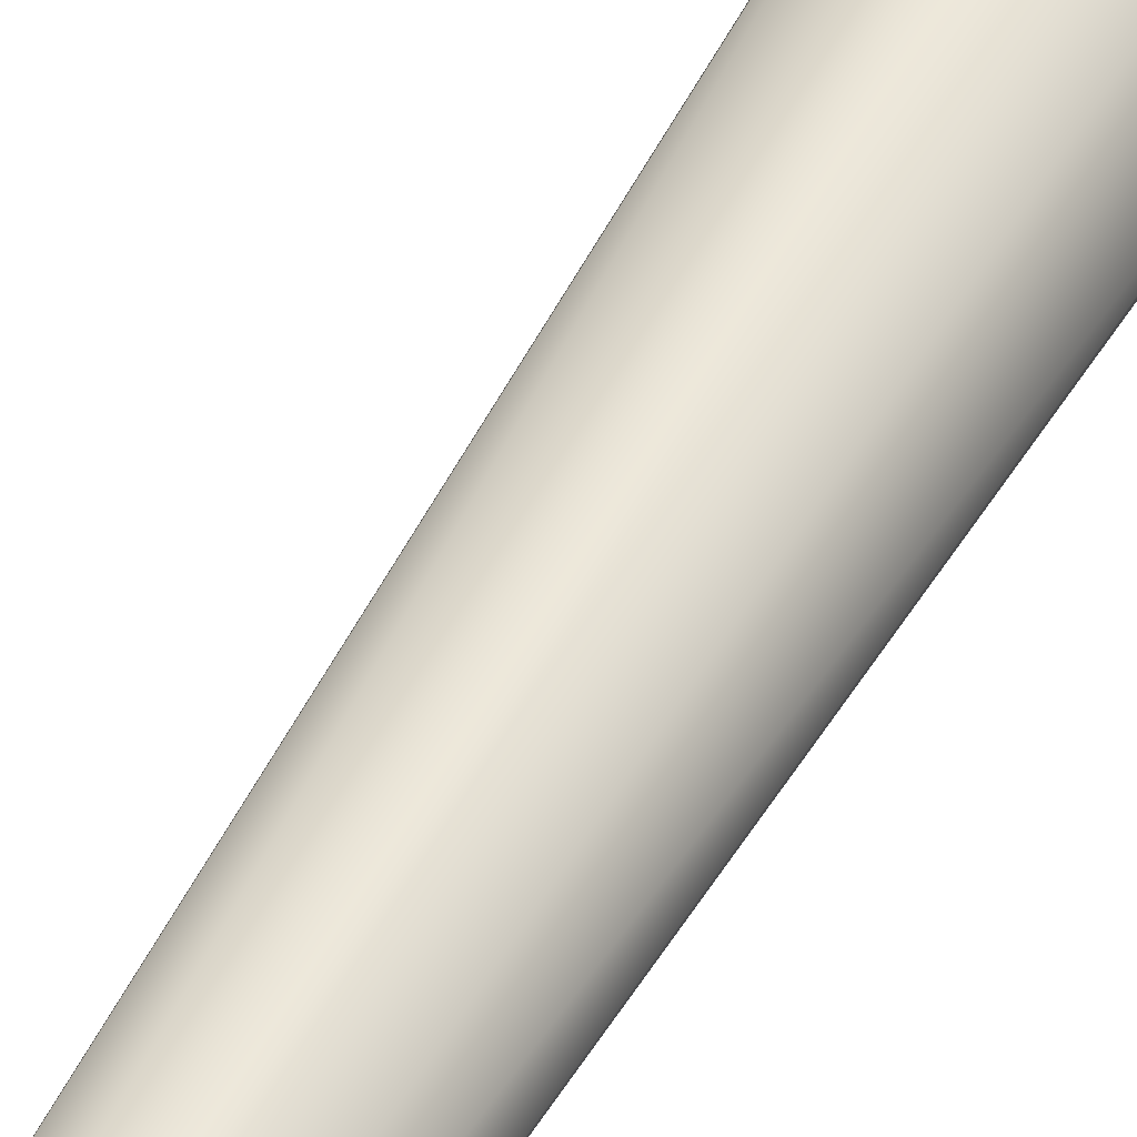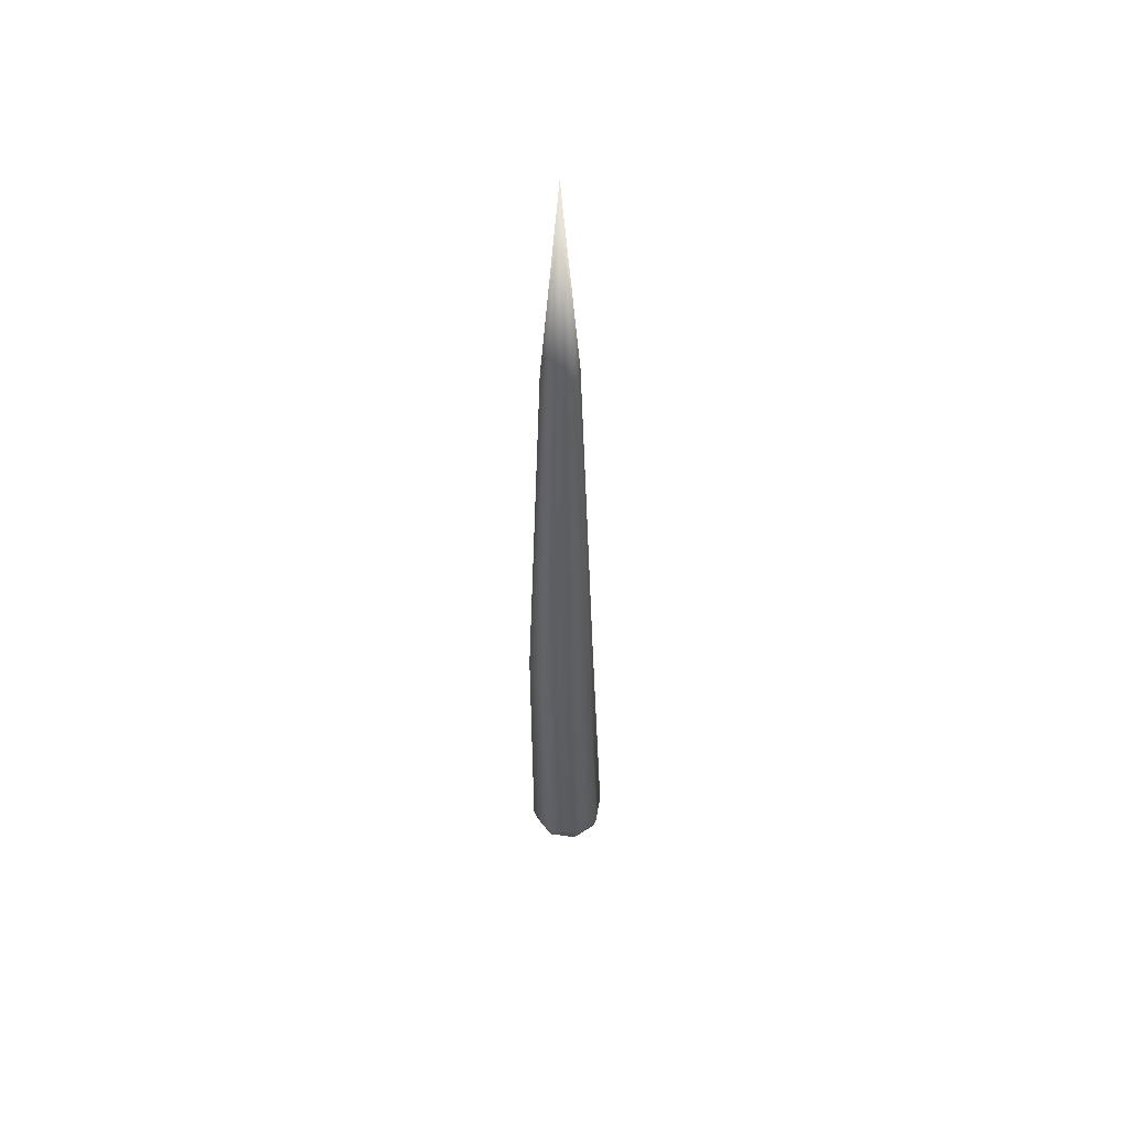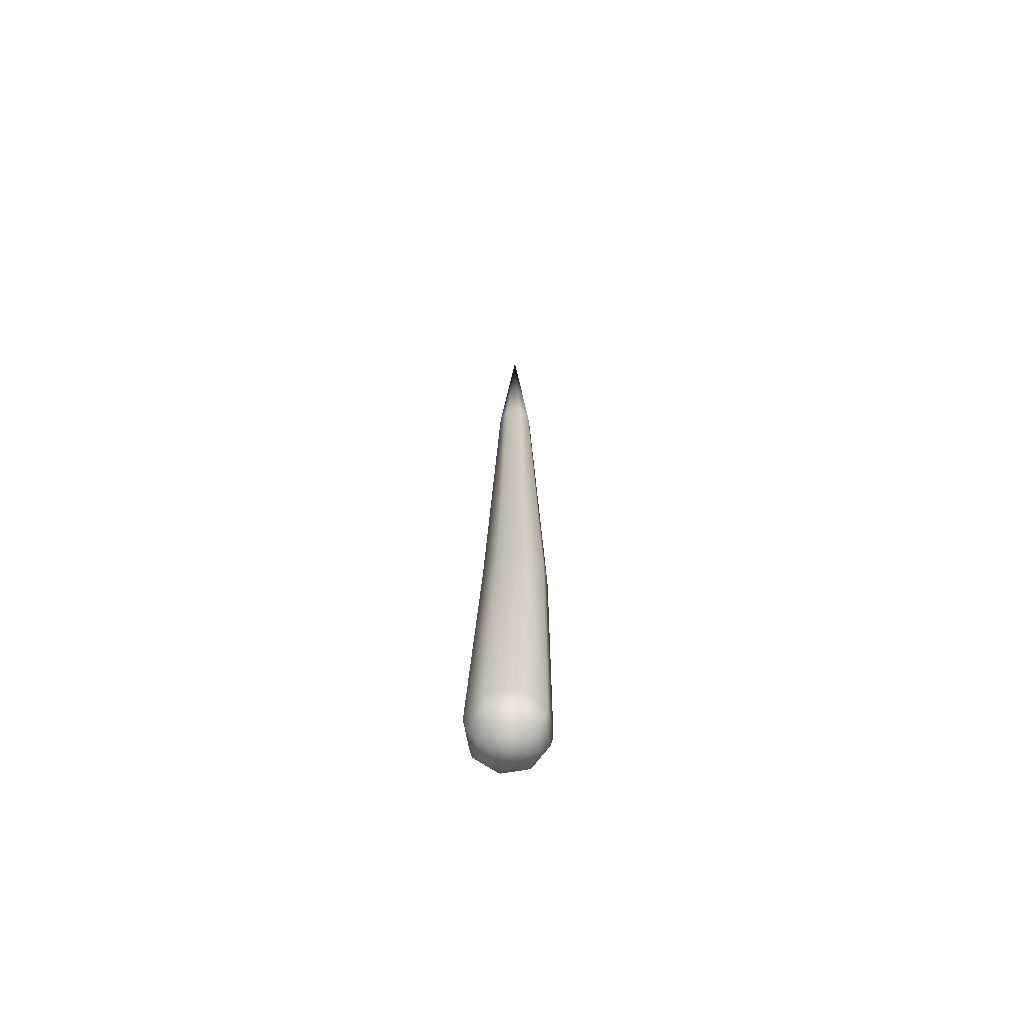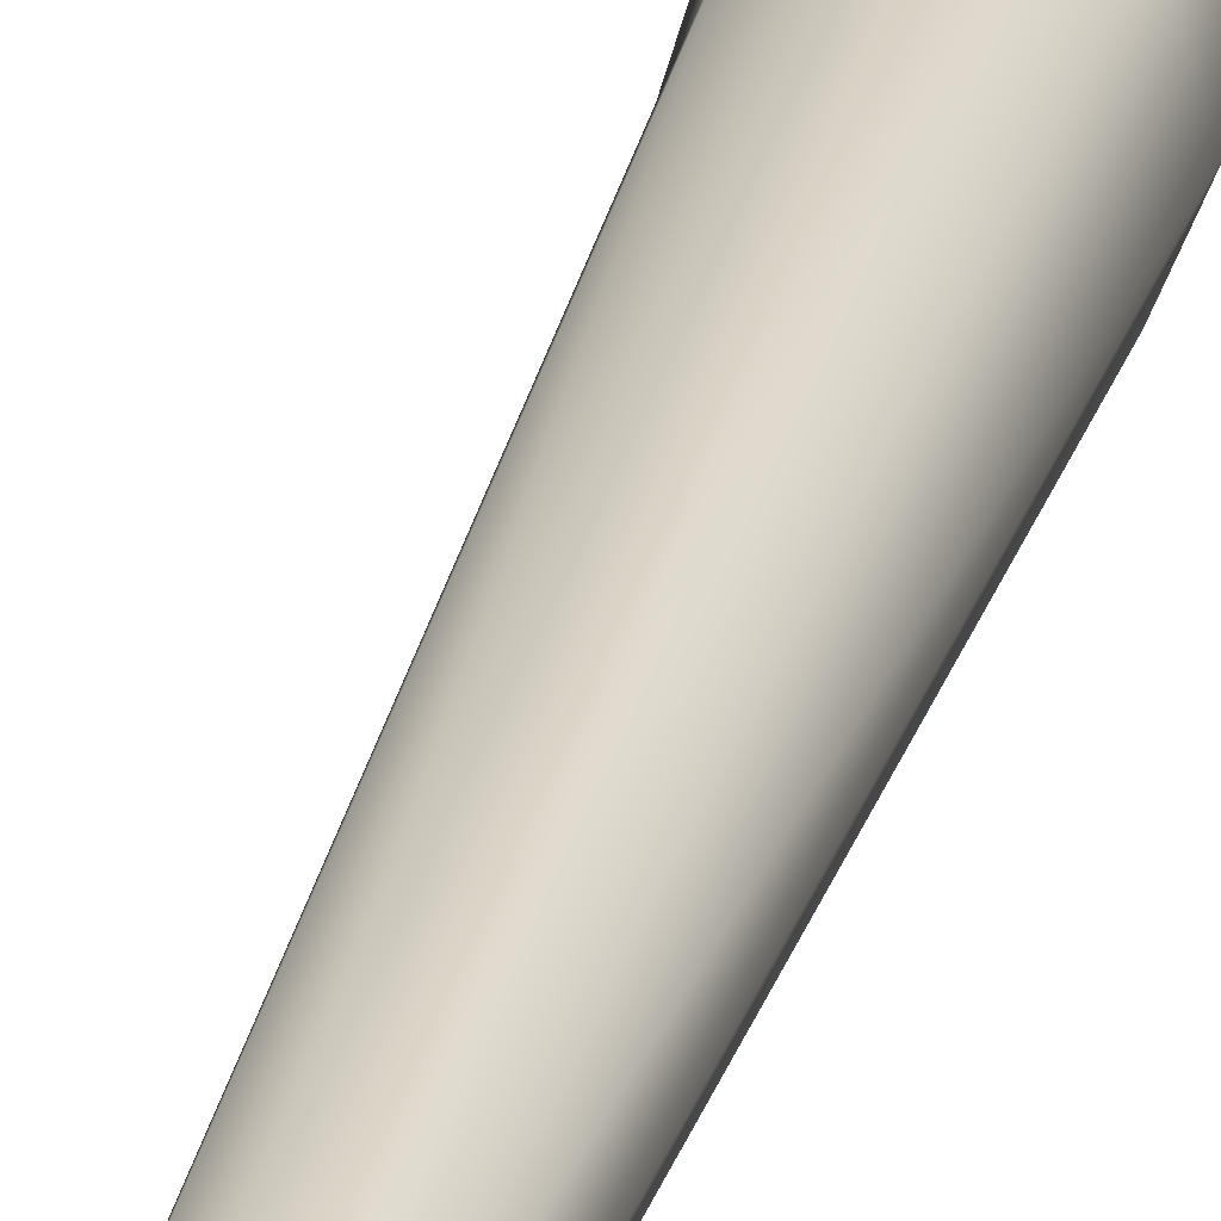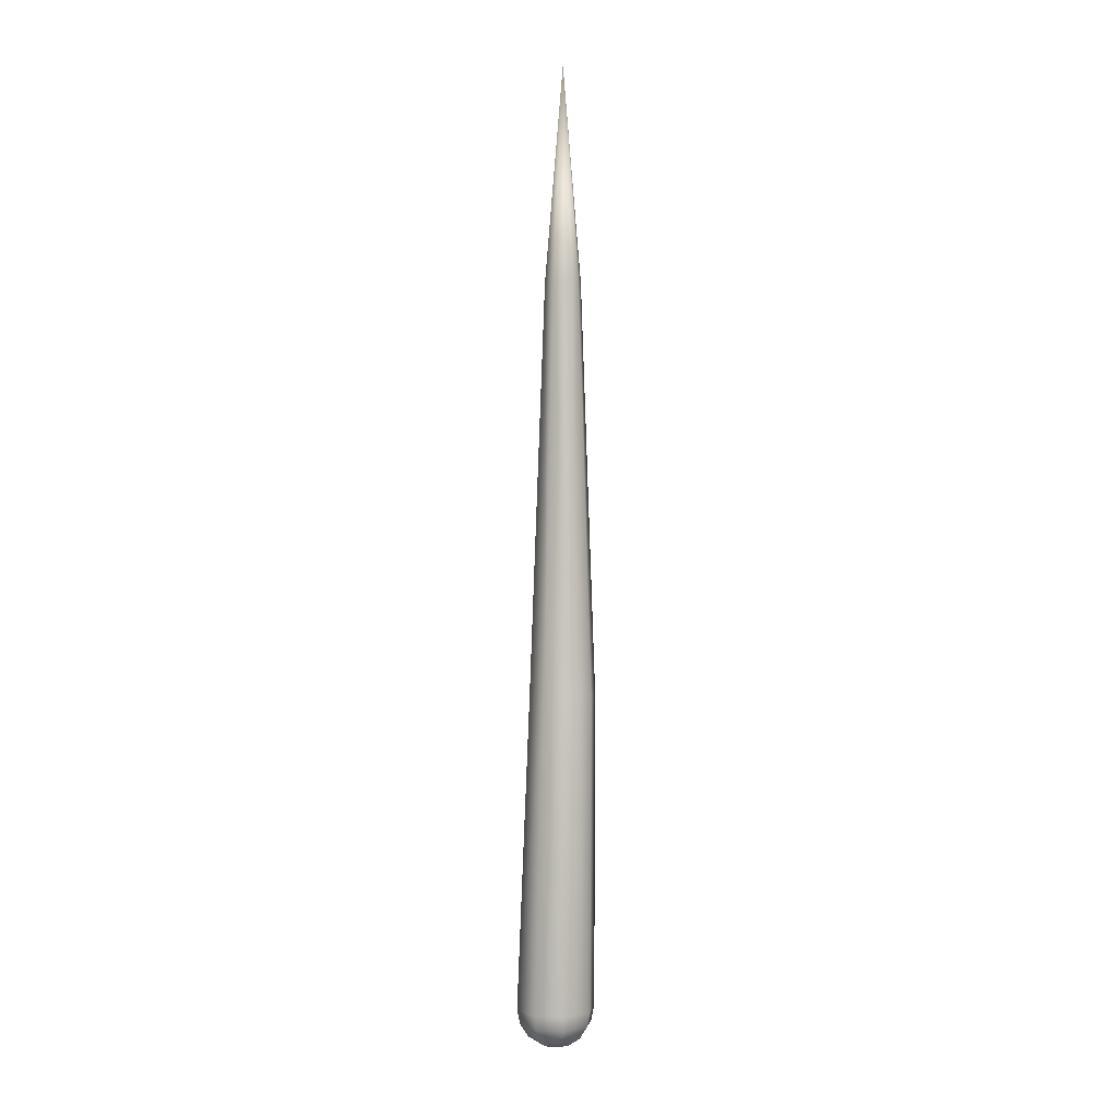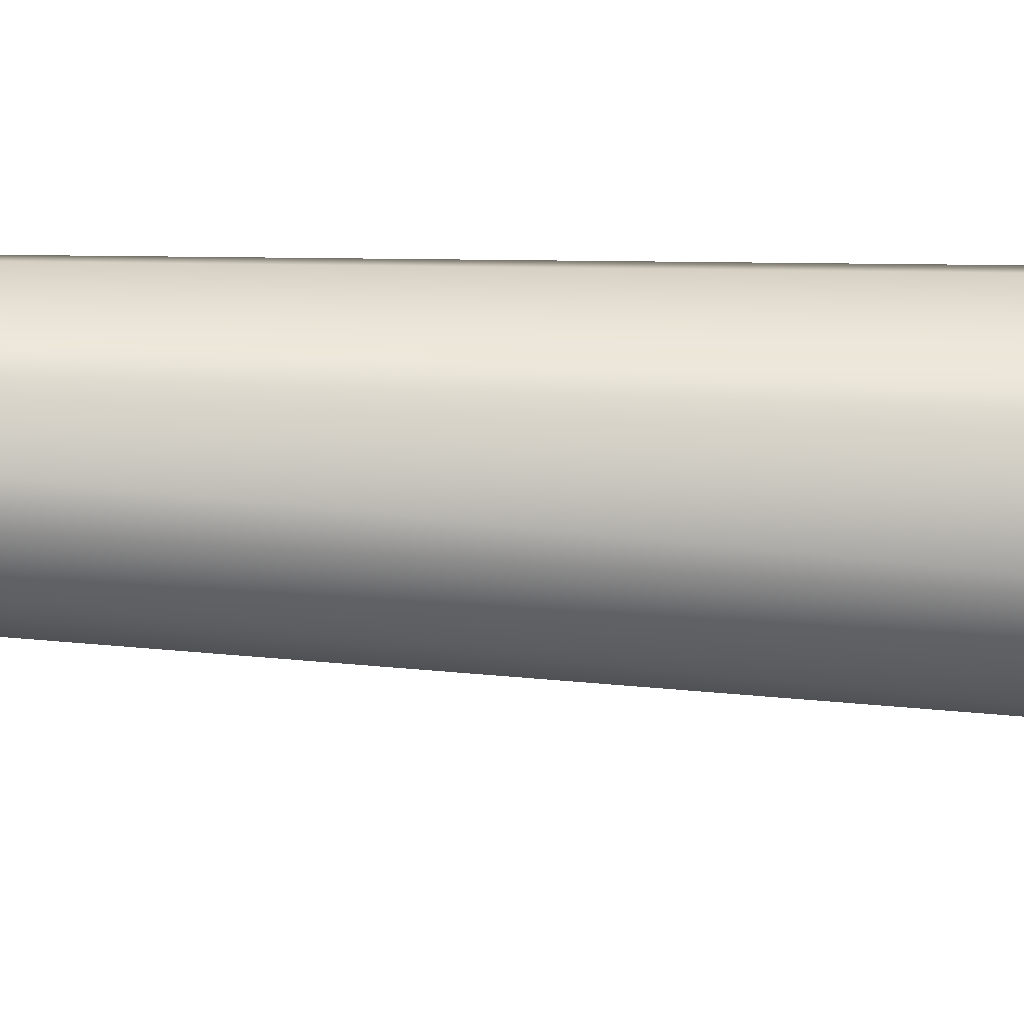
<metadata>
{"format":"obj","ext":"obj","renderer":"f3d","projection":"perspective","resolution":1024,"background":"white","views":[{"elev":46.0,"azim":-154.2,"up":"+Z"},{"elev":50.8,"azim":-58.5,"up":"+Y"},{"elev":-65.1,"azim":122.3,"up":"+Y"},{"elev":23.9,"azim":-168.7,"up":"+Z"},{"elev":2.2,"azim":122.4,"up":"+Y"},{"elev":-19.2,"azim":-99.2,"up":"+Z"}]}
</metadata>
<code>
o Upper
v -0.02687 0.3055 -0.06686
v 0.02454 0.3055 -0.04556
v -0.07829 0.3056 -0.04556
v -0.01857 1.192 -0.03968
v 0.01158 -0.3688 -0.08678
v 0.01158 -0.4014 -0.08027
v -0.04884 -0.3688 -0.06175
v 0.072 -0.3688 -0.06175
v 0.0674 -0.4014 -0.05715
v 0.09702 -0.3688 -0.001335
v 0.09052 -0.4014 -0.001335
v 0.072 -0.3688 0.05908
v 0.04583 0.3056 0.005849
v 0.02454 0.3055 0.05726
v 0.02081 1.192 -0.000303
v 0.009276 1.192 -0.02815
v 0.009276 1.192 0.02754
v -0.01857 1.652 -0.000303
v -0.05795 1.192 -0.000303
v -0.04641 1.192 -0.02815
v -0.01857 1.192 0.03907
v -0.04641 1.192 0.02754
v -0.07829 0.3057 0.05726
v -0.02687 0.3056 0.07856
v -0.09958 0.3057 0.005849
v -0.04884 -0.3688 0.05908
v -0.04424 -0.4014 0.05448
v 0.01158 -0.3688 0.08411
v -0.07386 -0.3688 -0.001335
v -0.06736 -0.4014 -0.001335
v -0.04884 -0.4292 -0.001335
v -0.04424 -0.4014 -0.05715
v -0.03114 -0.4292 -0.04406
v -0.01154 -0.4477 -0.02446
v 0.01158 -0.4292 -0.06175
v 0.01158 -0.4477 -0.03403
v 0.0543 -0.4292 -0.04406
v 0.0347 -0.4477 -0.02446
v 0.072 -0.4292 -0.001335
v 0.04428 -0.4477 -0.001335
v 0.0543 -0.4292 0.04138
v 0.0674 -0.4014 0.05448
v 0.0347 -0.4477 0.02178
v 0.01158 -0.4292 0.05908
v 0.01158 -0.4014 0.0776
v 0.01158 -0.4477 0.03136
v -0.03114 -0.4292 0.04138
v -0.01154 -0.4477 0.02178
v -0.02112 -0.4477 -0.001335
v 0.01158 -0.4542 -0.001335
f 2 4 16
f 5 2 8
f 1 20 4
f 7 1 5
f 7 6 32
f 5 9 6
f 8 11 9
f 8 13 10
f 10 42 11
f 12 13 14
f 2 15 13
f 13 17 14
f 15 16 18
f 17 15 18
f 4 20 18
f 16 4 18
f 19 22 18
f 20 19 18
f 21 17 18
f 22 21 18
f 24 22 23
f 25 22 19
f 26 24 23
f 29 23 25
f 27 29 30
f 28 27 45
f 29 32 30
f 29 3 7
f 30 33 31
f 27 31 47
f 33 6 35
f 33 36 34
f 49 33 34
f 6 37 35
f 36 37 38
f 9 39 37
f 37 40 38
f 39 42 41
f 39 43 40
f 41 45 44
f 43 44 46
f 45 47 44
f 44 48 46
f 47 49 48
f 50 46 48
f 50 48 49
f 50 34 36
f 50 49 34
f 50 36 38
f 50 38 40
f 50 40 43
f 50 43 46
f 12 45 42
f 28 14 24
f 3 19 20
f 14 21 24
f 2 1 4
f 5 1 2
f 1 3 20
f 7 3 1
f 7 5 6
f 5 8 9
f 8 10 11
f 8 2 13
f 10 12 42
f 12 10 13
f 2 16 15
f 13 15 17
f 24 21 22
f 25 23 22
f 26 28 24
f 29 26 23
f 27 26 29
f 28 26 27
f 29 7 32
f 29 25 3
f 30 32 33
f 27 30 31
f 33 32 6
f 33 35 36
f 49 31 33
f 6 9 37
f 36 35 37
f 9 11 39
f 37 39 40
f 39 11 42
f 39 41 43
f 41 42 45
f 43 41 44
f 45 27 47
f 44 47 48
f 47 31 49
f 12 28 45
f 28 12 14
f 3 25 19
f 14 17 21

</code>
